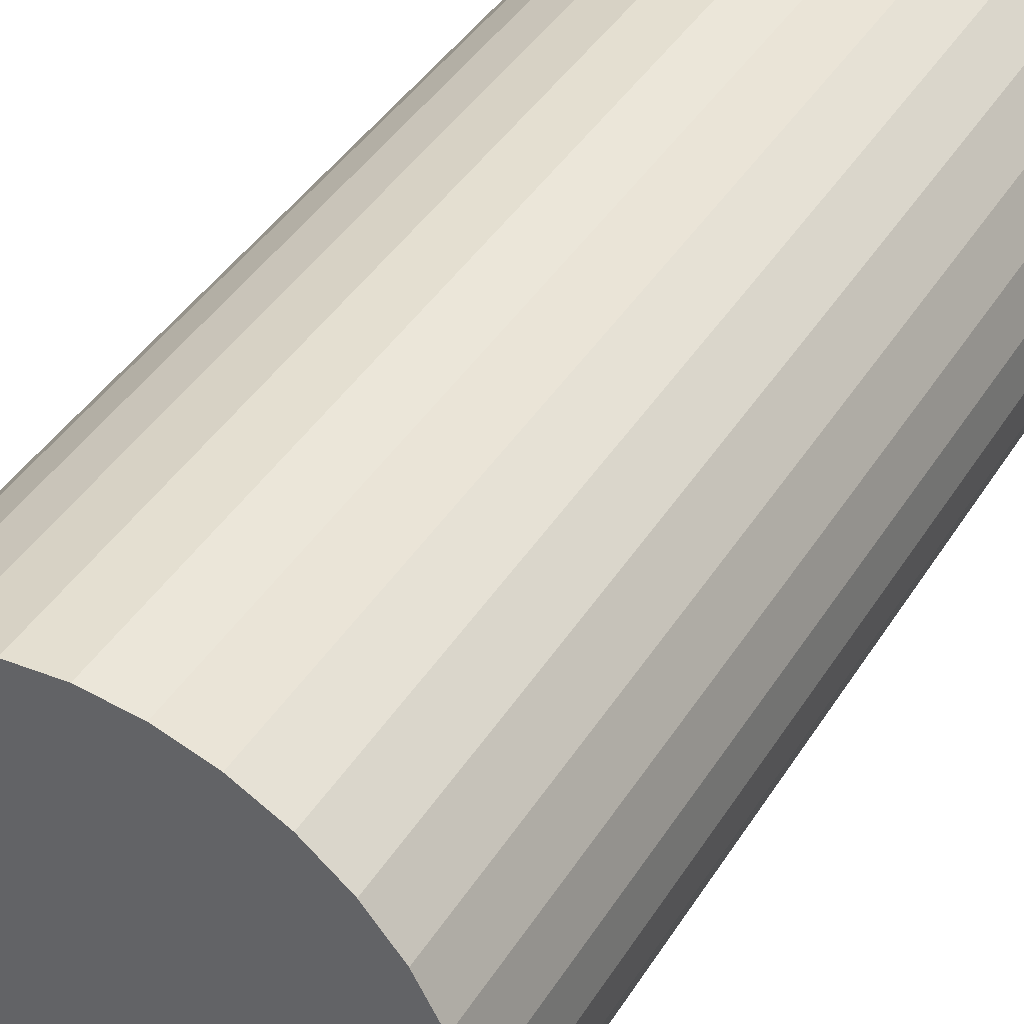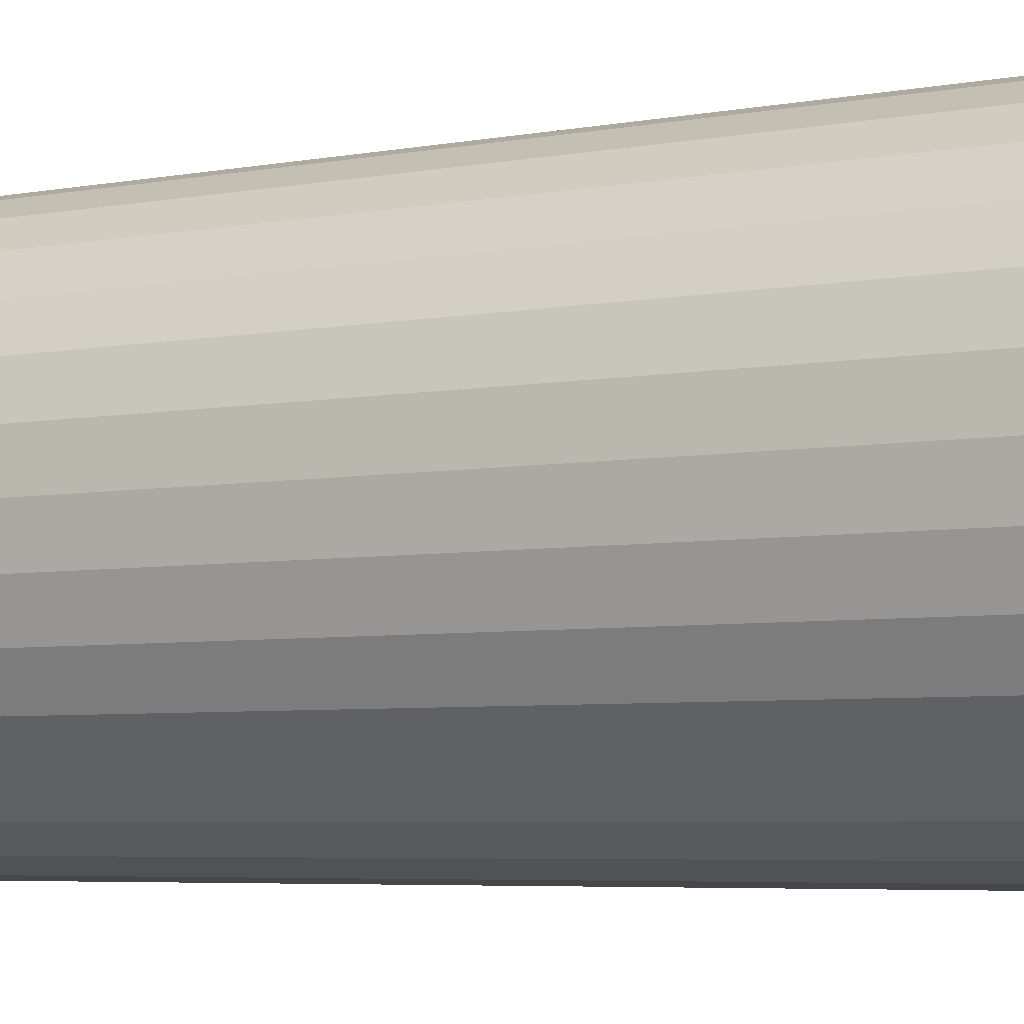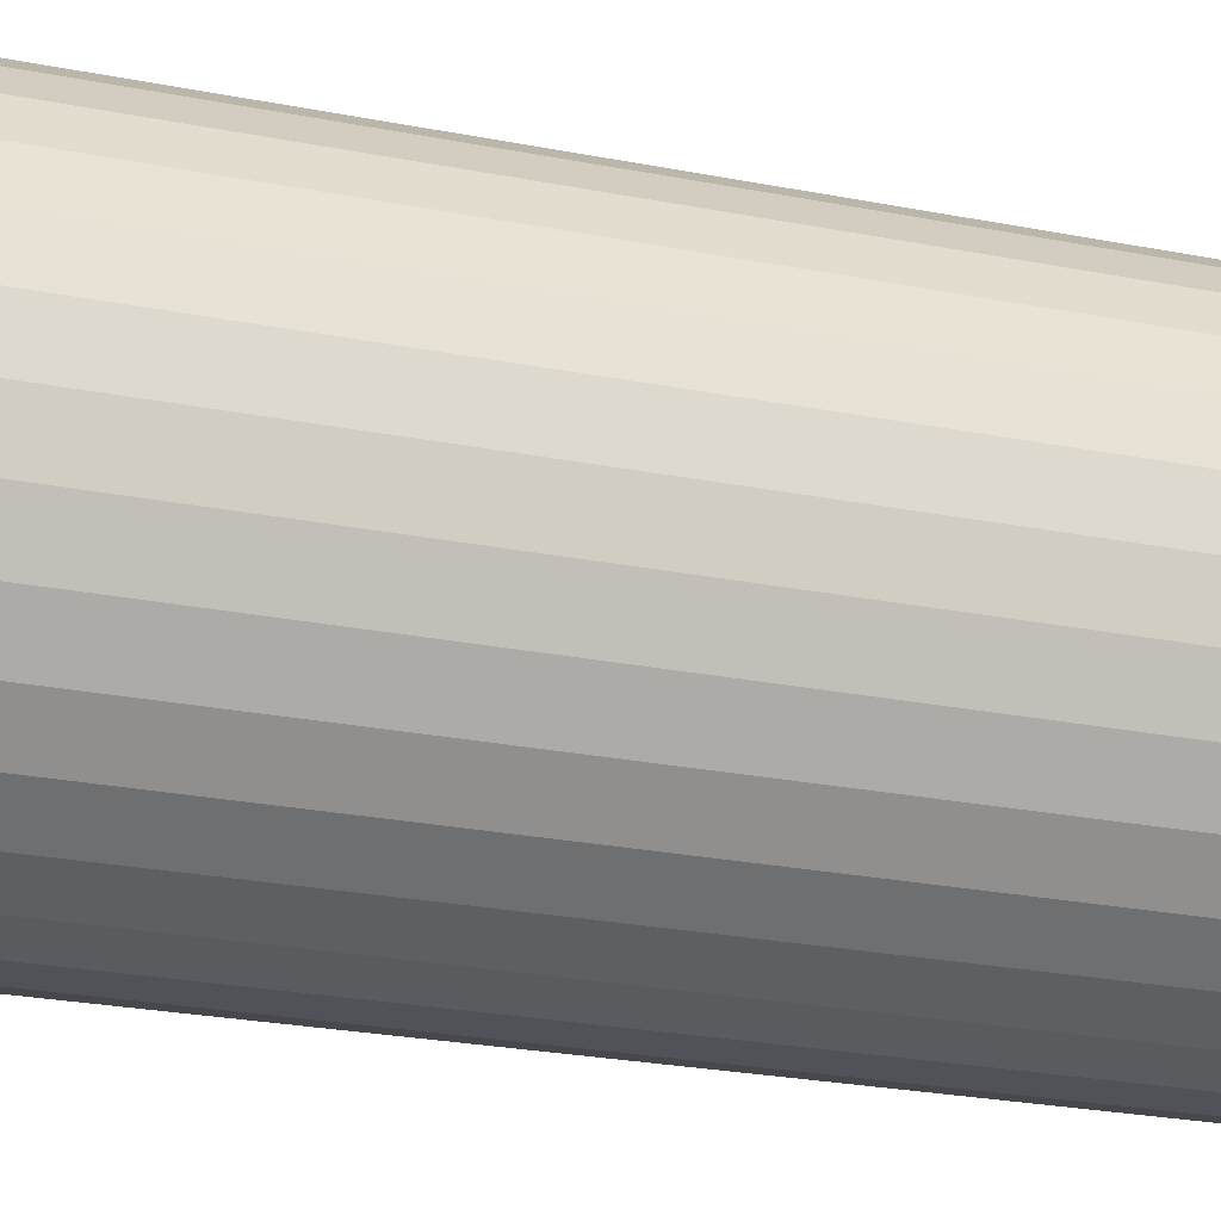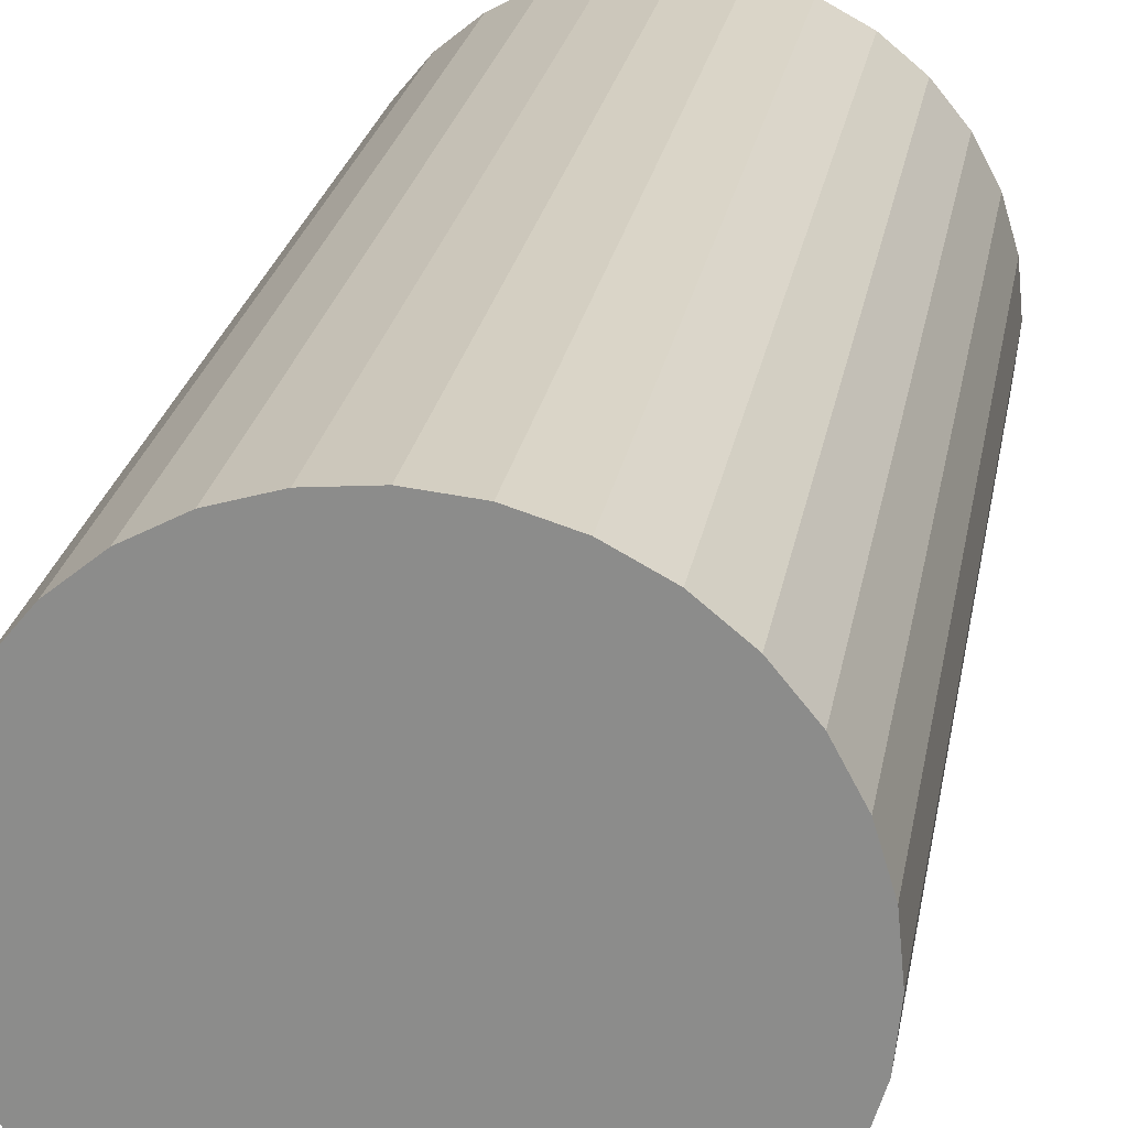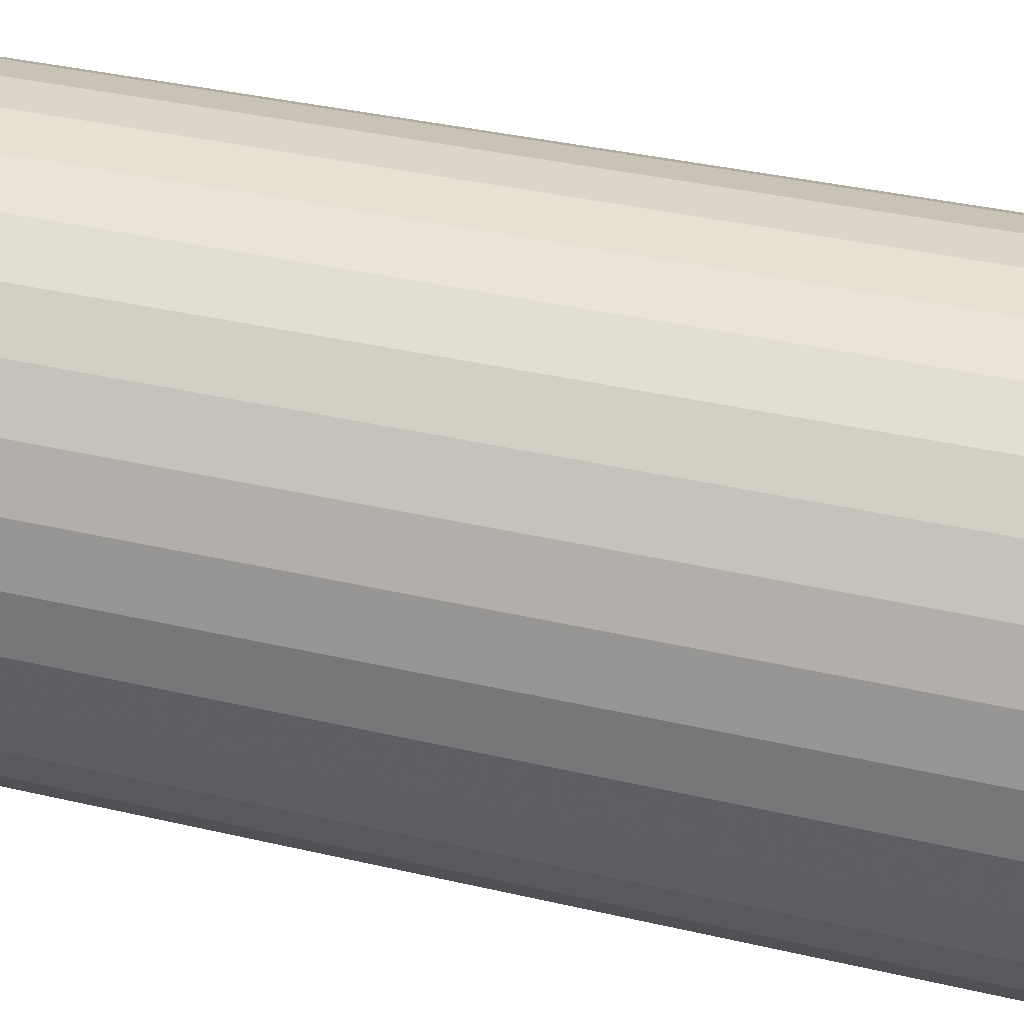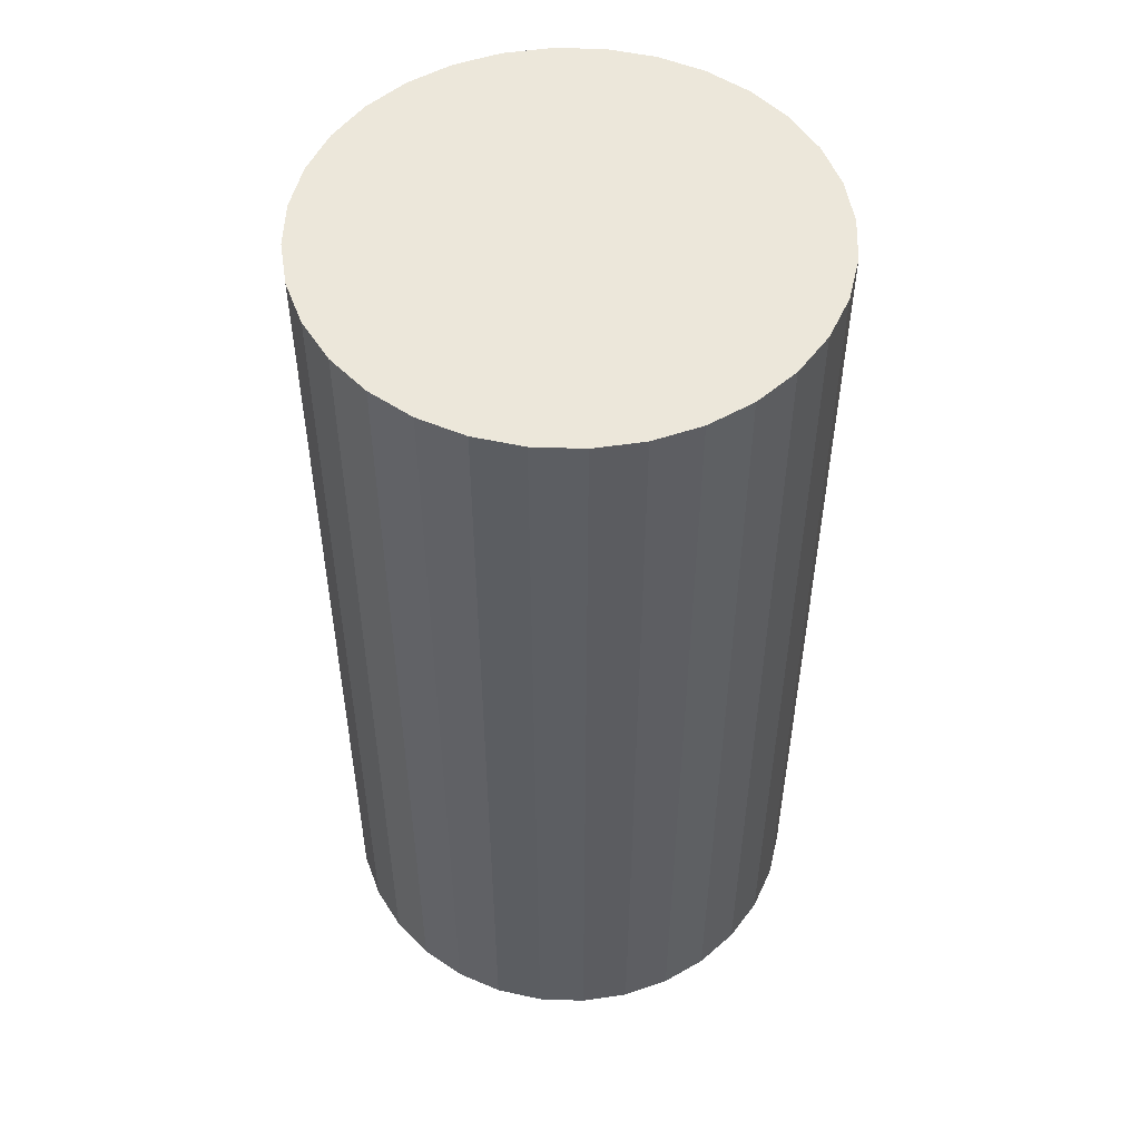
<metadata>
{"format":"obj","ext":"obj","renderer":"f3d","projection":"perspective","resolution":1024,"background":"white","views":[{"elev":42.1,"azim":-150.3,"up":"+Y"},{"elev":-5.3,"azim":-59.9,"up":"+Y"},{"elev":-26.9,"azim":73.3,"up":"+Y"},{"elev":24.1,"azim":9.8,"up":"+Y"},{"elev":35.1,"azim":-72.5,"up":"+Y"},{"elev":51.9,"azim":-149.7,"up":"+Z"}]}
</metadata>
<code>
v 0 0 -0.04003
v 0.02107 0 -0.04003
v 0.02107 0 0.04003
v 0 0 0.04003
v 0.02066 0.00411 -0.04003
v 0.02066 0.00411 0.04003
v 0.01946 0.008062 -0.04003
v 0.01946 0.008062 0.04003
v 0.01752 0.0117 -0.04003
v 0.01752 0.0117 0.04003
v 0.0149 0.0149 -0.04003
v 0.0149 0.0149 0.04003
v 0.0117 0.01752 -0.04003
v 0.0117 0.01752 0.04003
v 0.008062 0.01946 -0.04003
v 0.008062 0.01946 0.04003
v 0.00411 0.02066 -0.04003
v 0.00411 0.02066 0.04003
v 0 0.02107 -0.04003
v 0 0.02107 0.04003
v -0.00411 0.02066 -0.04003
v -0.00411 0.02066 0.04003
v -0.008062 0.01946 -0.04003
v -0.008062 0.01946 0.04003
v -0.0117 0.01752 -0.04003
v -0.0117 0.01752 0.04003
v -0.0149 0.0149 -0.04003
v -0.0149 0.0149 0.04003
v -0.01752 0.0117 -0.04003
v -0.01752 0.0117 0.04003
v -0.01946 0.008062 -0.04003
v -0.01946 0.008062 0.04003
v -0.02066 0.00411 -0.04003
v -0.02066 0.00411 0.04003
v -0.02107 0 -0.04003
v -0.02107 0 0.04003
v -0.02066 -0.00411 -0.04003
v -0.02066 -0.00411 0.04003
v -0.01946 -0.008062 -0.04003
v -0.01946 -0.008062 0.04003
v -0.01752 -0.0117 -0.04003
v -0.01752 -0.0117 0.04003
v -0.0149 -0.0149 -0.04003
v -0.0149 -0.0149 0.04003
v -0.0117 -0.01752 -0.04003
v -0.0117 -0.01752 0.04003
v -0.008062 -0.01946 -0.04003
v -0.008062 -0.01946 0.04003
v -0.00411 -0.02066 -0.04003
v -0.00411 -0.02066 0.04003
v -0 -0.02107 -0.04003
v -0 -0.02107 0.04003
v 0.00411 -0.02066 -0.04003
v 0.00411 -0.02066 0.04003
v 0.008062 -0.01946 -0.04003
v 0.008062 -0.01946 0.04003
v 0.0117 -0.01752 -0.04003
v 0.0117 -0.01752 0.04003
v 0.0149 -0.0149 -0.04003
v 0.0149 -0.0149 0.04003
v 0.01752 -0.0117 -0.04003
v 0.01752 -0.0117 0.04003
v 0.01946 -0.008062 -0.04003
v 0.01946 -0.008062 0.04003
v 0.02066 -0.00411 -0.04003
v 0.02066 -0.00411 0.04003
f 2 1 5
f 2 5 3
f 3 5 6
f 3 6 4
f 5 1 7
f 5 7 6
f 6 7 8
f 6 8 4
f 7 1 9
f 7 9 8
f 8 9 10
f 8 10 4
f 9 1 11
f 9 11 10
f 10 11 12
f 10 12 4
f 11 1 13
f 11 13 12
f 12 13 14
f 12 14 4
f 13 1 15
f 13 15 14
f 14 15 16
f 14 16 4
f 15 1 17
f 15 17 16
f 16 17 18
f 16 18 4
f 17 1 19
f 17 19 18
f 18 19 20
f 18 20 4
f 19 1 21
f 19 21 20
f 20 21 22
f 20 22 4
f 21 1 23
f 21 23 22
f 22 23 24
f 22 24 4
f 23 1 25
f 23 25 24
f 24 25 26
f 24 26 4
f 25 1 27
f 25 27 26
f 26 27 28
f 26 28 4
f 27 1 29
f 27 29 28
f 28 29 30
f 28 30 4
f 29 1 31
f 29 31 30
f 30 31 32
f 30 32 4
f 31 1 33
f 31 33 32
f 32 33 34
f 32 34 4
f 33 1 35
f 33 35 34
f 34 35 36
f 34 36 4
f 35 1 37
f 35 37 36
f 36 37 38
f 36 38 4
f 37 1 39
f 37 39 38
f 38 39 40
f 38 40 4
f 39 1 41
f 39 41 40
f 40 41 42
f 40 42 4
f 41 1 43
f 41 43 42
f 42 43 44
f 42 44 4
f 43 1 45
f 43 45 44
f 44 45 46
f 44 46 4
f 45 1 47
f 45 47 46
f 46 47 48
f 46 48 4
f 47 1 49
f 47 49 48
f 48 49 50
f 48 50 4
f 49 1 51
f 49 51 50
f 50 51 52
f 50 52 4
f 51 1 53
f 51 53 52
f 52 53 54
f 52 54 4
f 53 1 55
f 53 55 54
f 54 55 56
f 54 56 4
f 55 1 57
f 55 57 56
f 56 57 58
f 56 58 4
f 57 1 59
f 57 59 58
f 58 59 60
f 58 60 4
f 59 1 61
f 59 61 60
f 60 61 62
f 60 62 4
f 61 1 63
f 61 63 62
f 62 63 64
f 62 64 4
f 63 1 65
f 63 65 64
f 64 65 66
f 64 66 4
f 65 1 2
f 65 2 66
f 66 2 3
f 66 3 4

</code>
